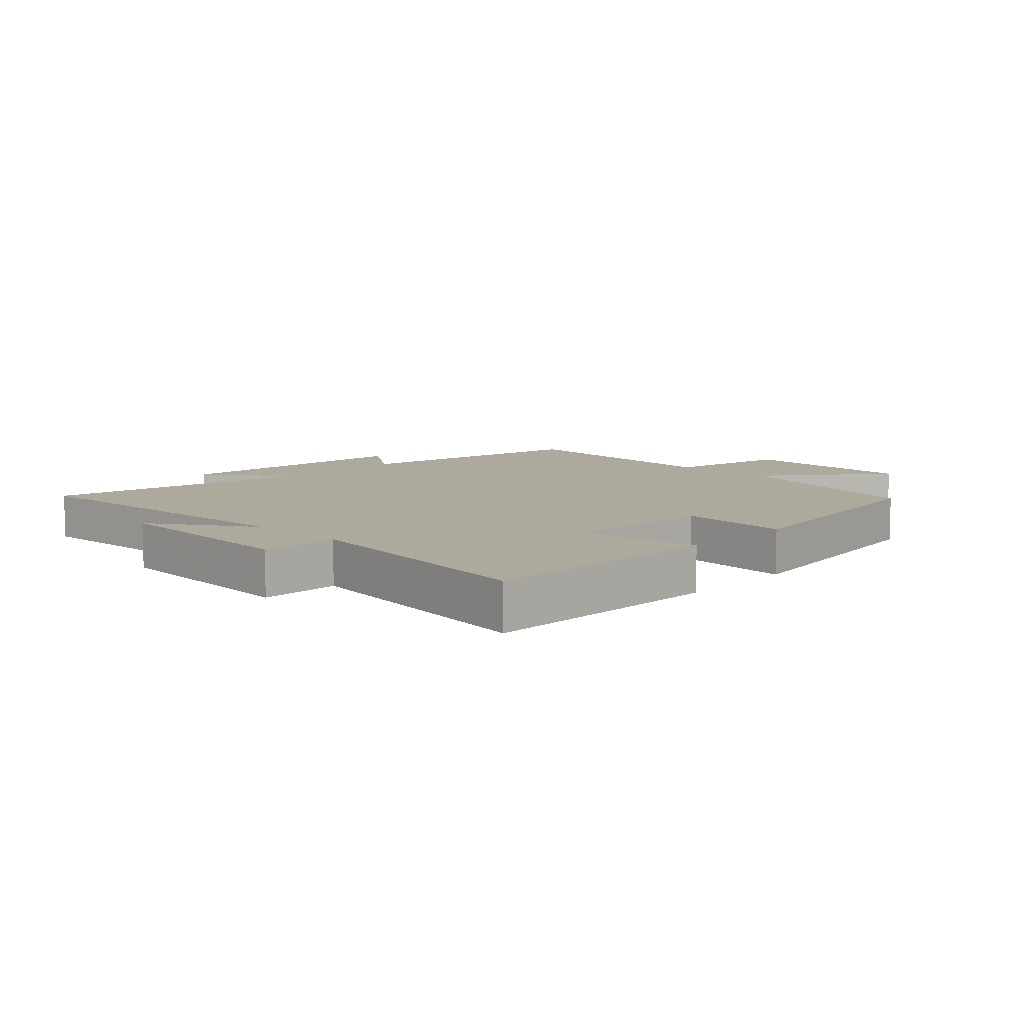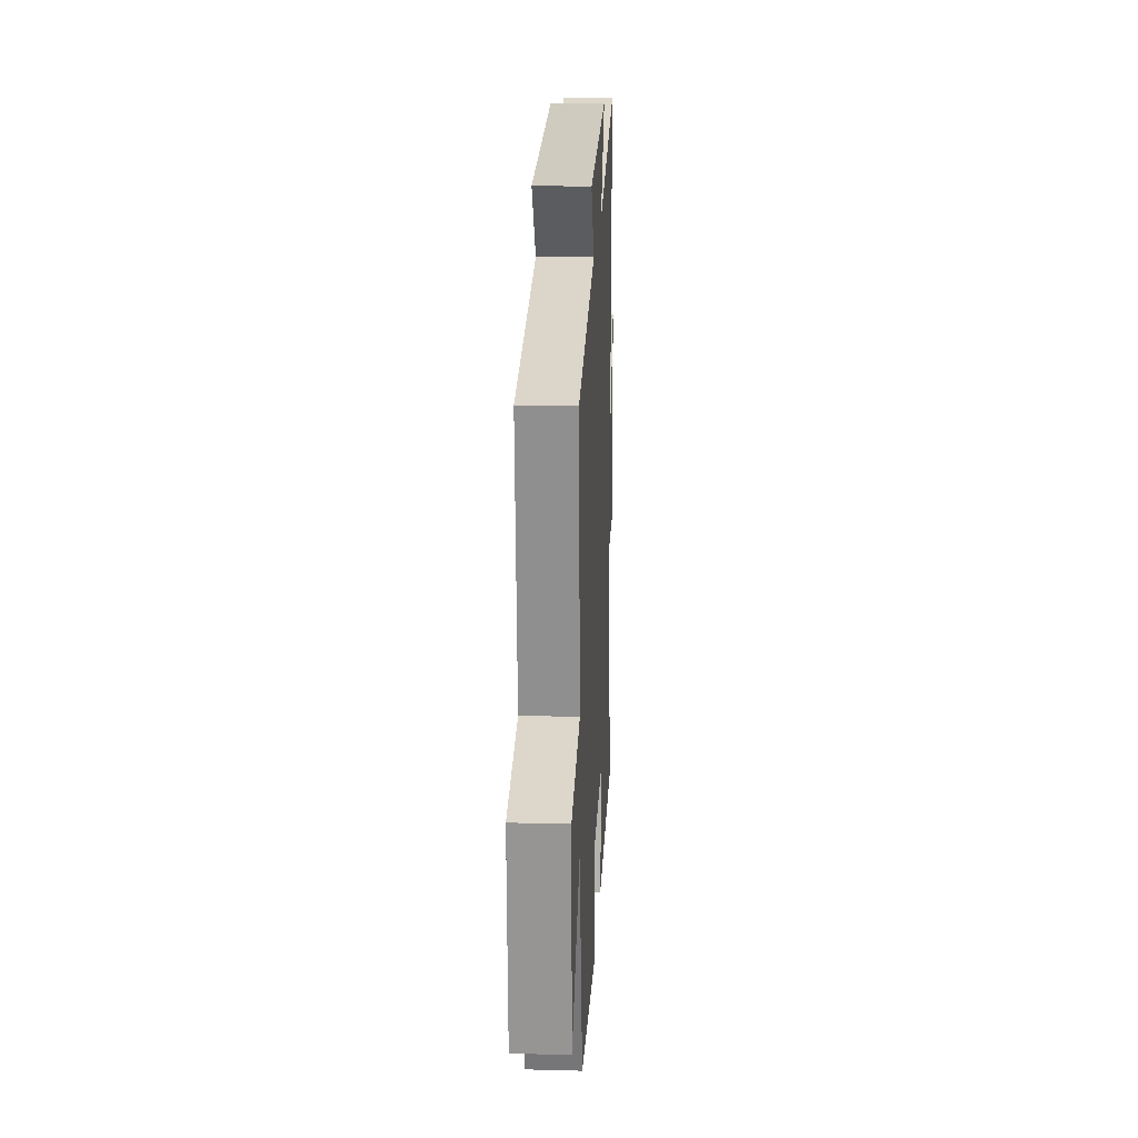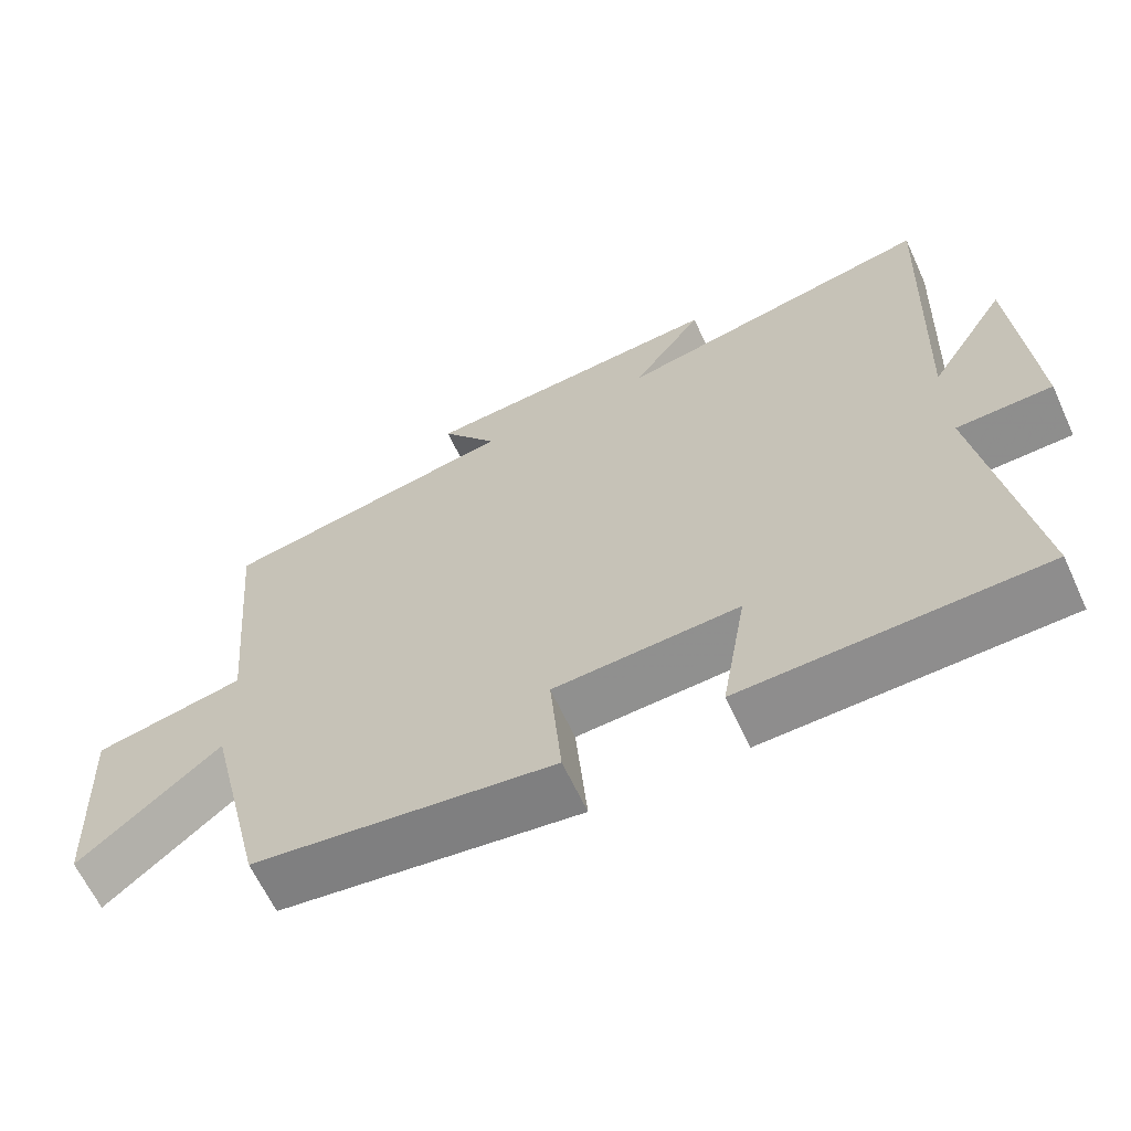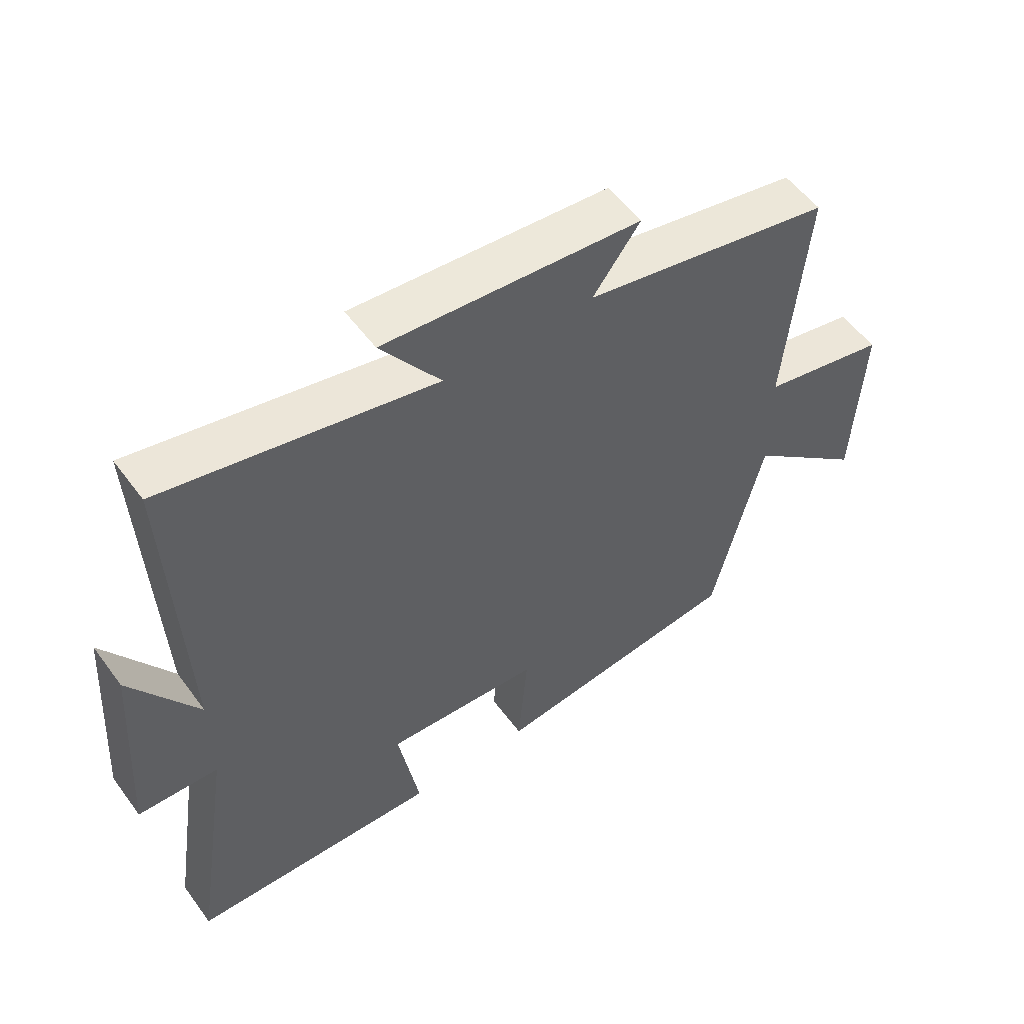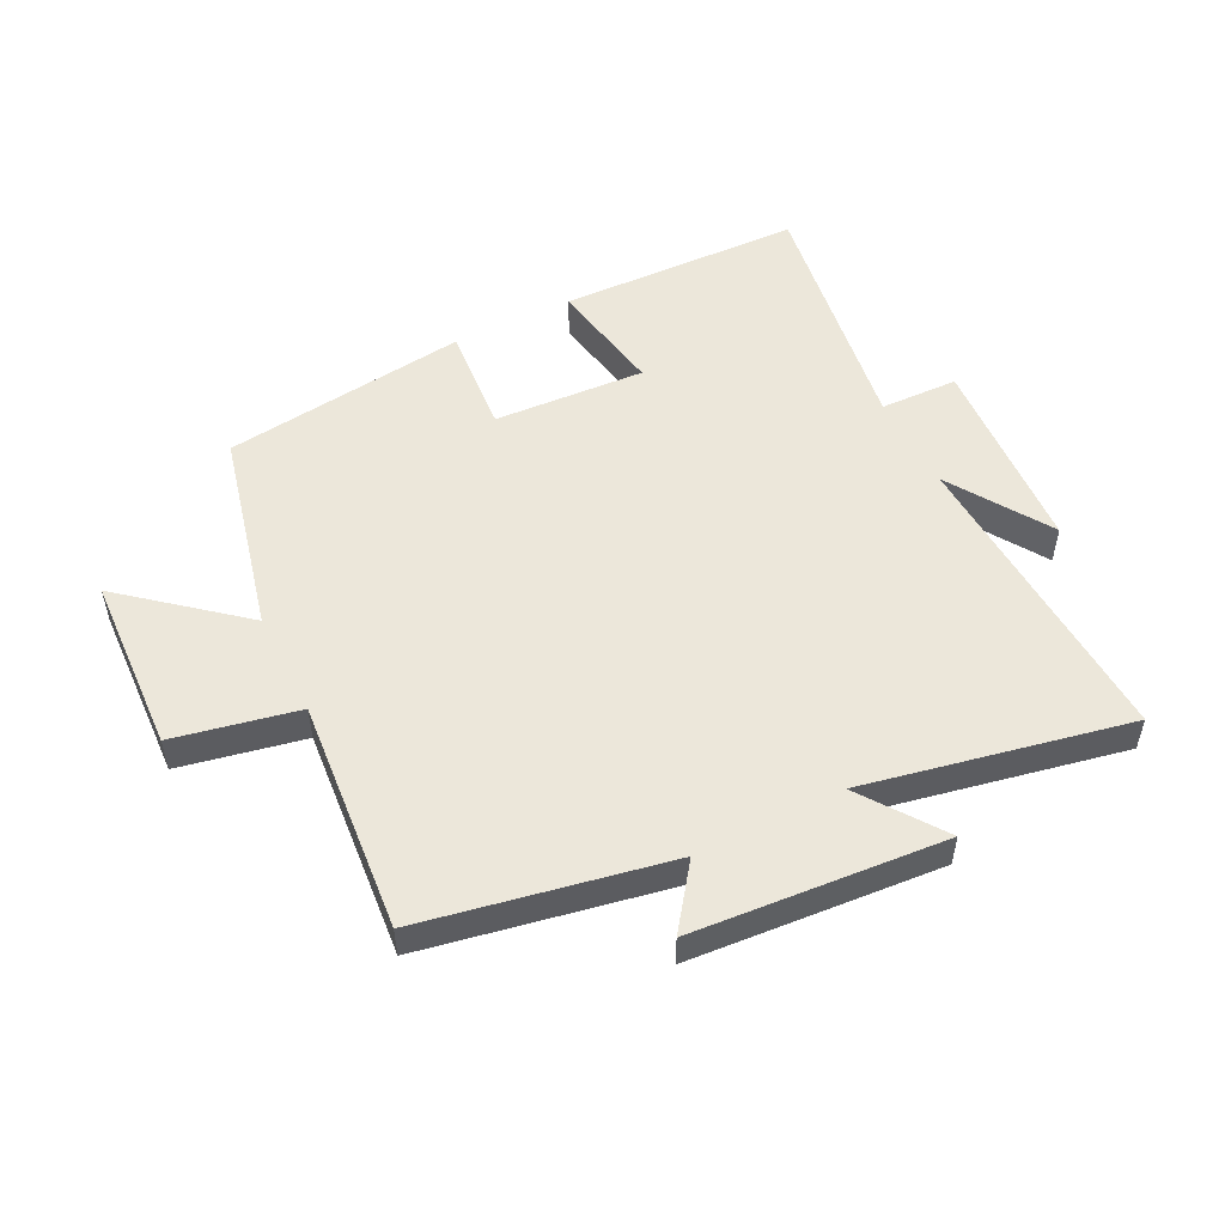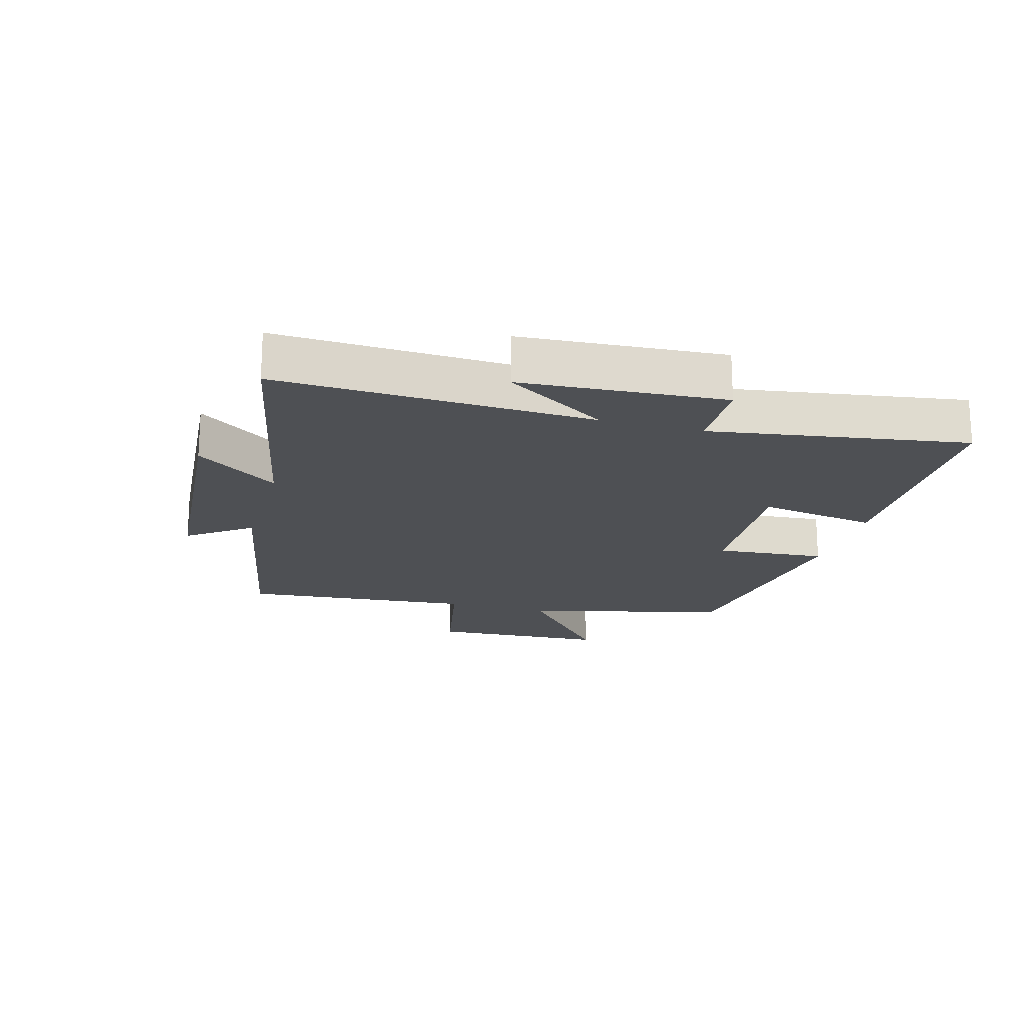
<metadata>
{"format":"obj","ext":"obj","renderer":"f3d","projection":"perspective","resolution":1024,"background":"white","views":[{"elev":8.8,"azim":133.5,"up":"+Y"},{"elev":19.2,"azim":-87.2,"up":"+Z"},{"elev":-63.8,"azim":24.8,"up":"+Z"},{"elev":54.5,"azim":144.3,"up":"+Z"},{"elev":52.1,"azim":-26.8,"up":"+Y"},{"elev":-18.8,"azim":74.2,"up":"+Y"}]}
</metadata>
<code>
v 0.521 0.07 0.587
v 0.5 0.07 0.085
v 0.604 0.07 0.249
v 0.626 0.07 -0.075
v 0.5 0.07 -0.079
v 0.564 0.07 -0.488
v 0.171 0.07 -0.5
v 0.204 0.07 -0.309
v -0.04 0.07 -0.323
v -0.025 0.07 -0.5
v -0.421 0.07 -0.449
v -0.5 0.07 -0.121
v -0.685 0.07 -0.276
v -0.699 0.07 0.01
v -0.5 0.07 0.051
v -0.533 0.07 0.424
v -0.14 0.07 0.5
v -0.214 0.07 0.6
v 0.19 0.07 0.632
v 0.096 0.07 0.5
v 0.521 0 0.587
v 0.5 0 0.085
v 0.604 0 0.249
v 0.626 0 -0.075
v 0.5 0 -0.079
v 0.564 0 -0.488
v 0.171 0 -0.5
v 0.204 0 -0.309
v -0.04 0 -0.323
v -0.025 0 -0.5
v -0.421 0 -0.449
v -0.5 0 -0.121
v -0.685 0 -0.276
v -0.699 0 0.01
v -0.5 0 0.051
v -0.533 0 0.424
v -0.14 0 0.5
v -0.214 0 0.6
v 0.19 0 0.632
v 0.096 0 0.5
f 17 18 19 20
f 15 16 17 20
f 15 20 1 2
f 12 13 14 15
f 12 15 2
f 9 10 11 12
f 8 9 12 2
f 5 6 7 8
f 5 8 2
f 2 3 4 5
f 40 39 38 37
f 40 37 36 35
f 22 21 40 35
f 35 34 33 32
f 22 35 32
f 32 31 30 29
f 22 32 29 28
f 28 27 26 25
f 22 28 25
f 25 24 23 22
f 1 21 22 2
f 2 22 23 3
f 3 23 24 4
f 4 24 25 5
f 5 25 26 6
f 6 26 27 7
f 7 27 28 8
f 8 28 29 9
f 9 29 30 10
f 10 30 31 11
f 11 31 32 12
f 12 32 33 13
f 13 33 34 14
f 14 34 35 15
f 15 35 36 16
f 16 36 37 17
f 17 37 38 18
f 18 38 39 19
f 19 39 40 20
f 20 40 21 1

</code>
